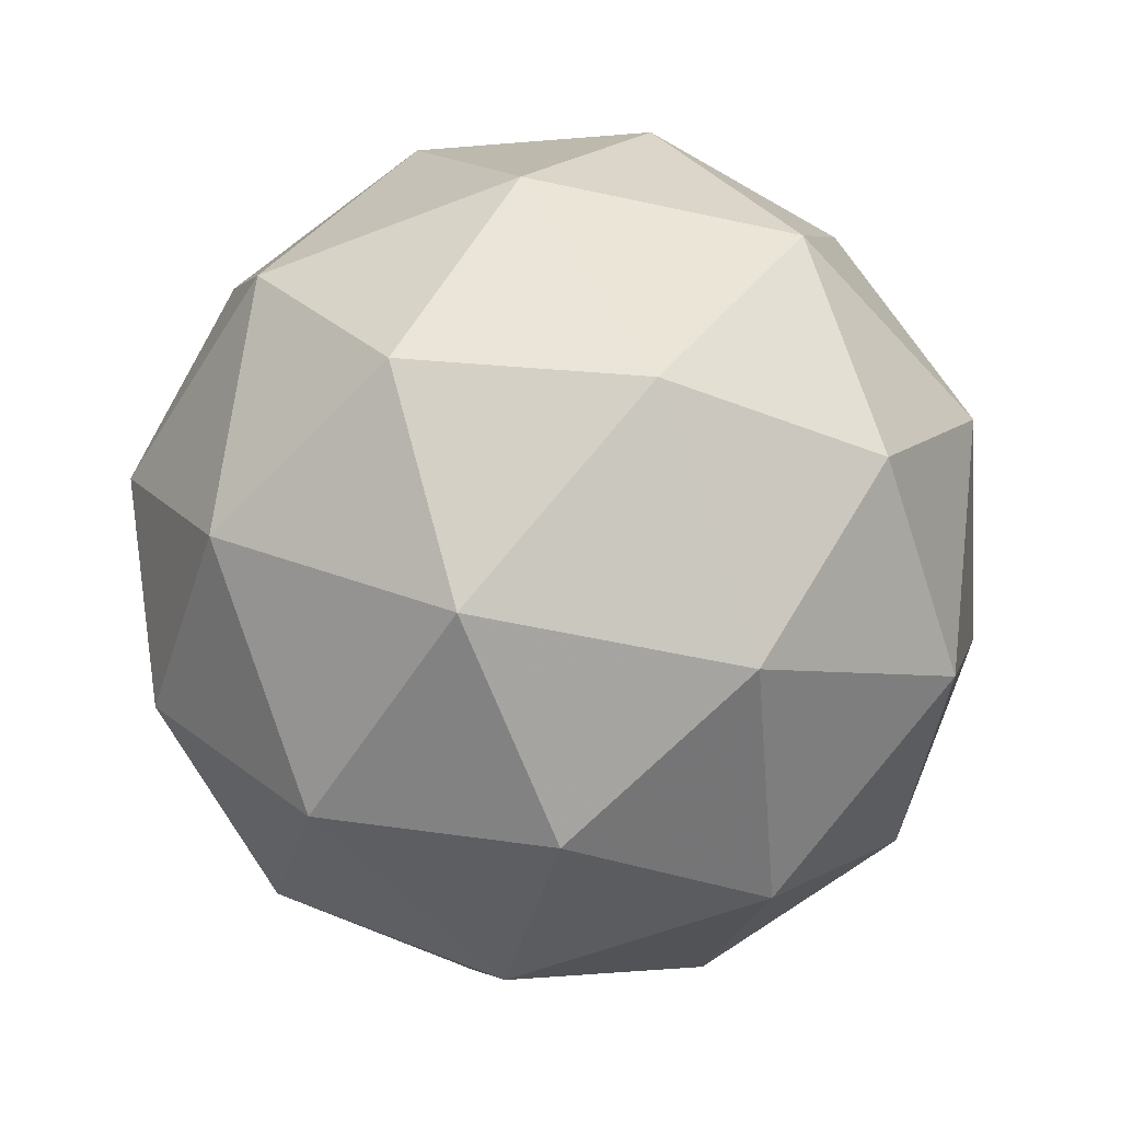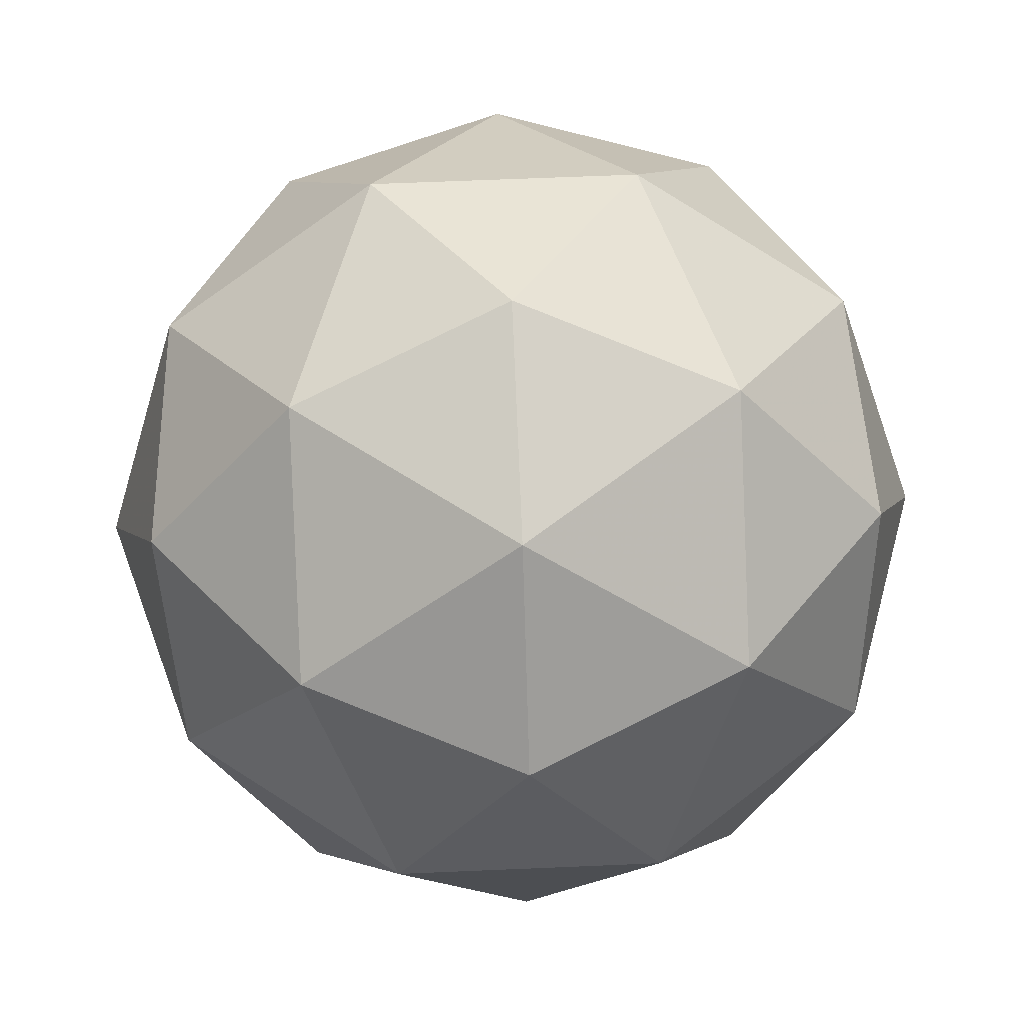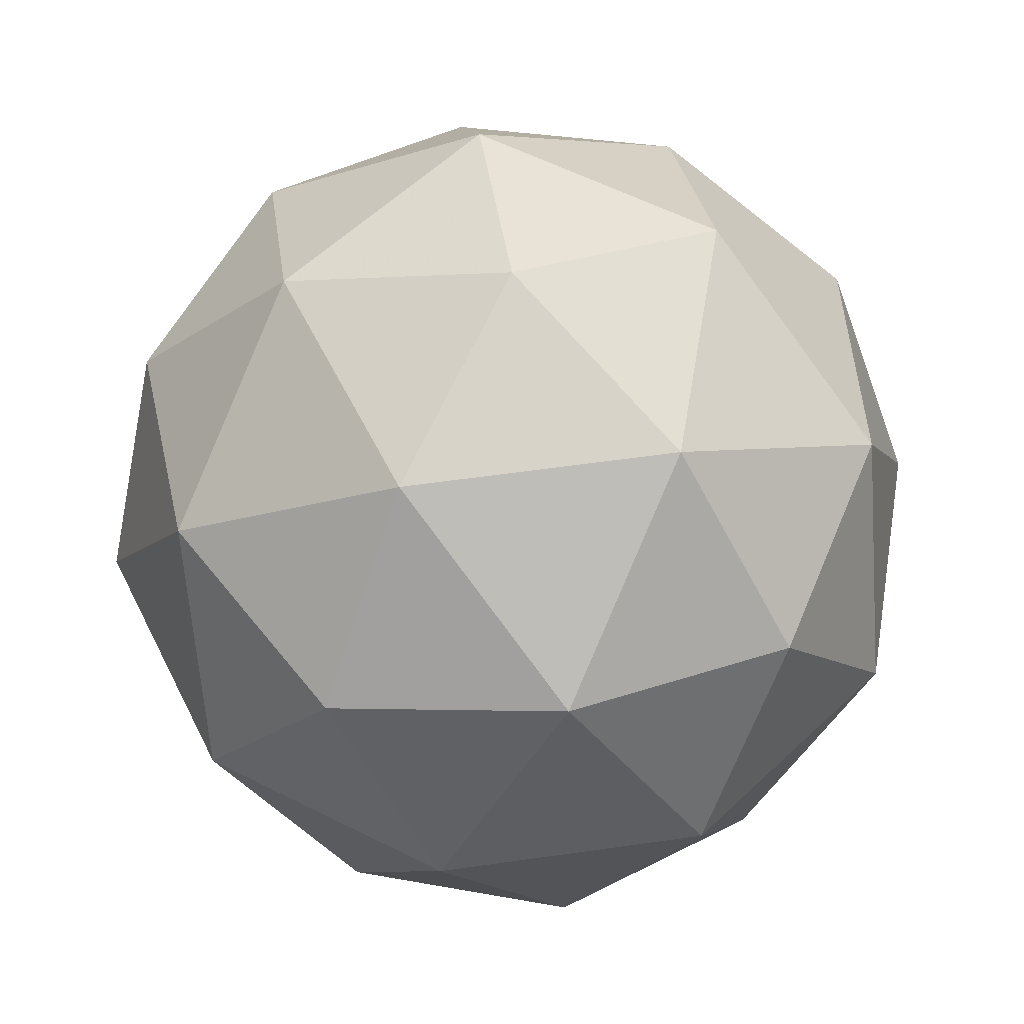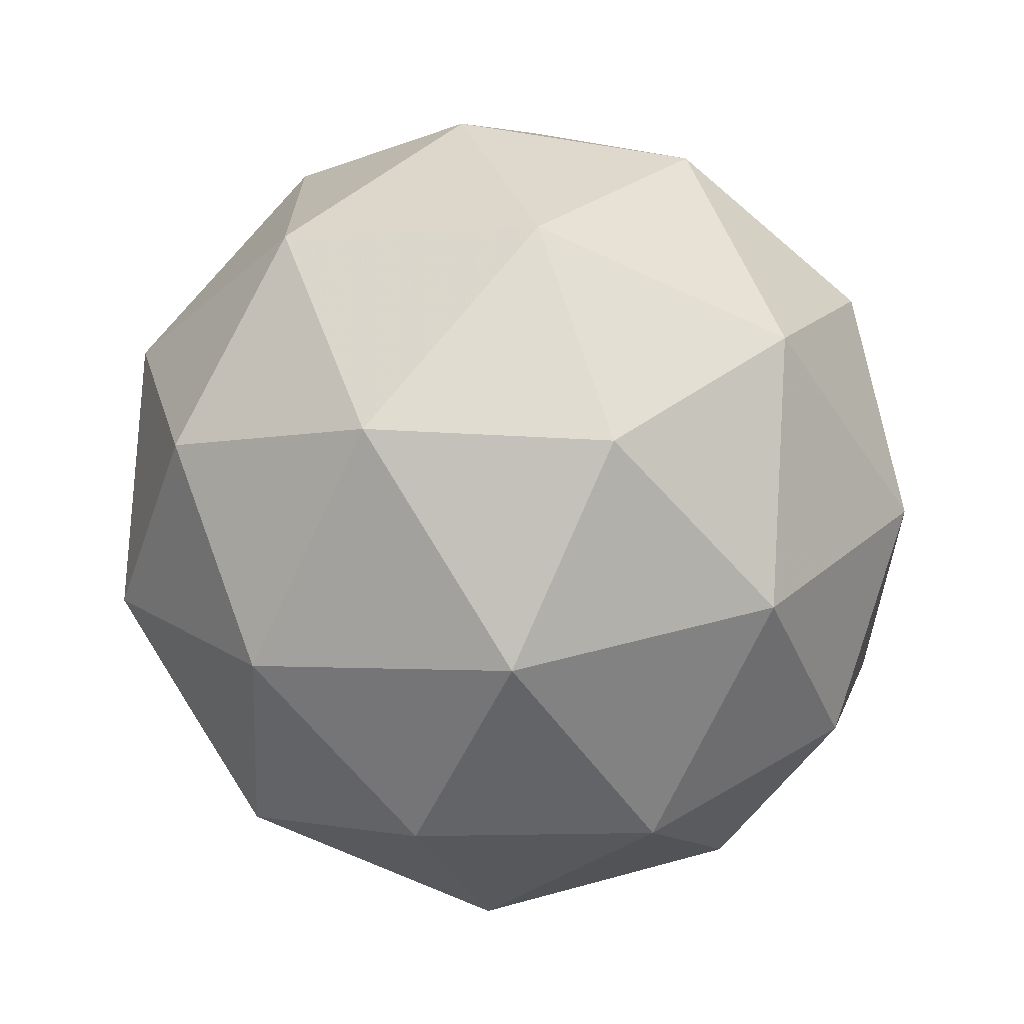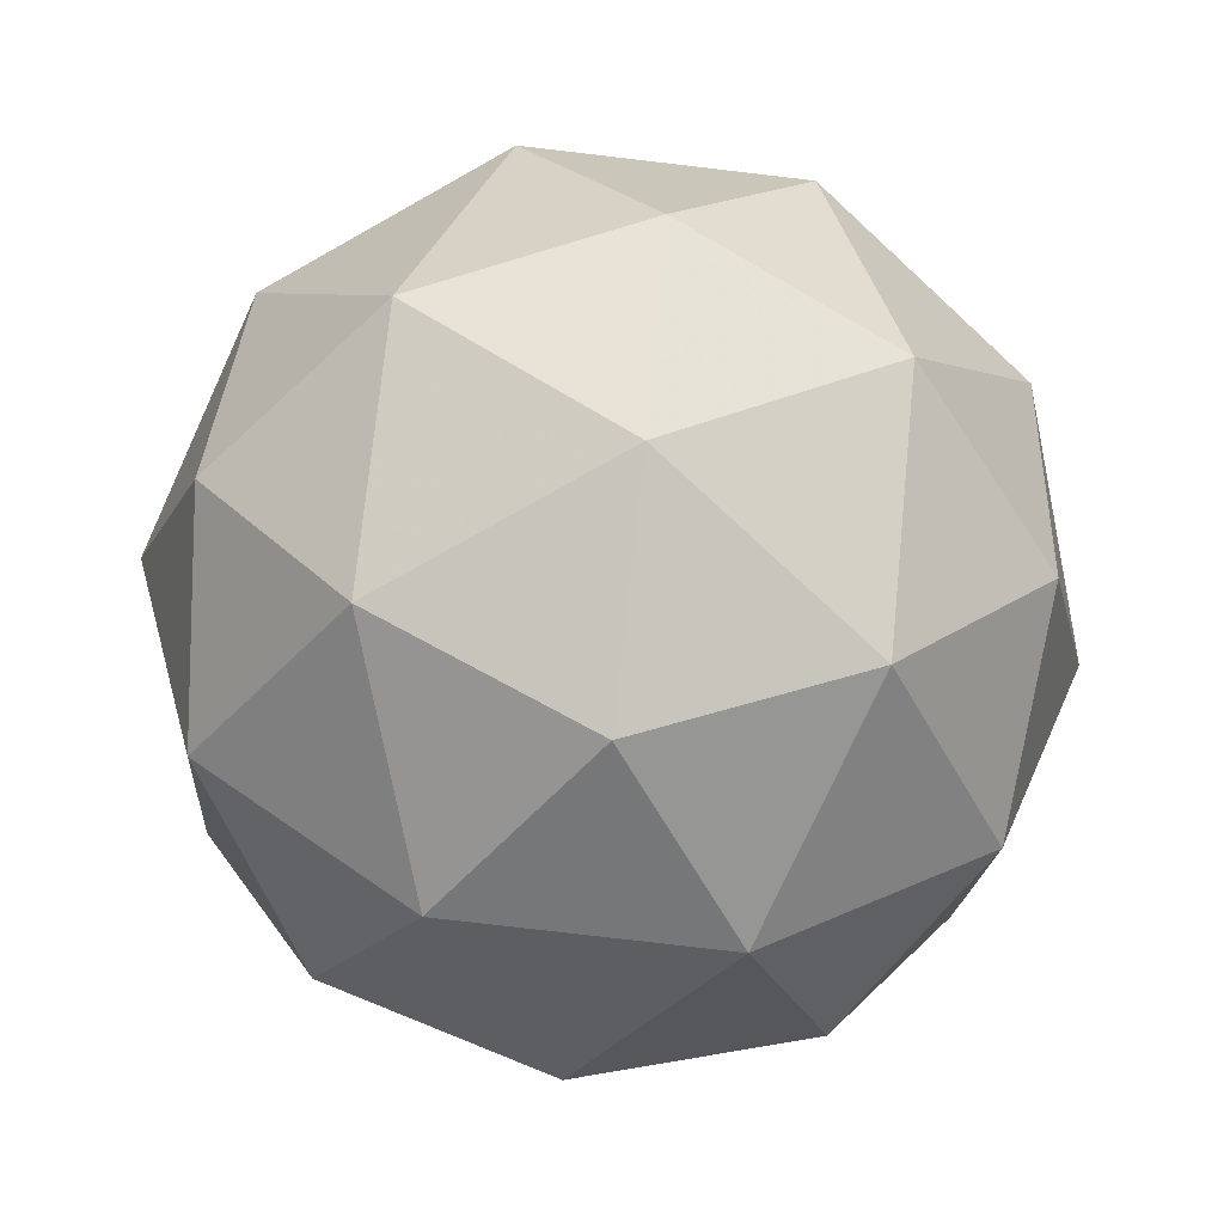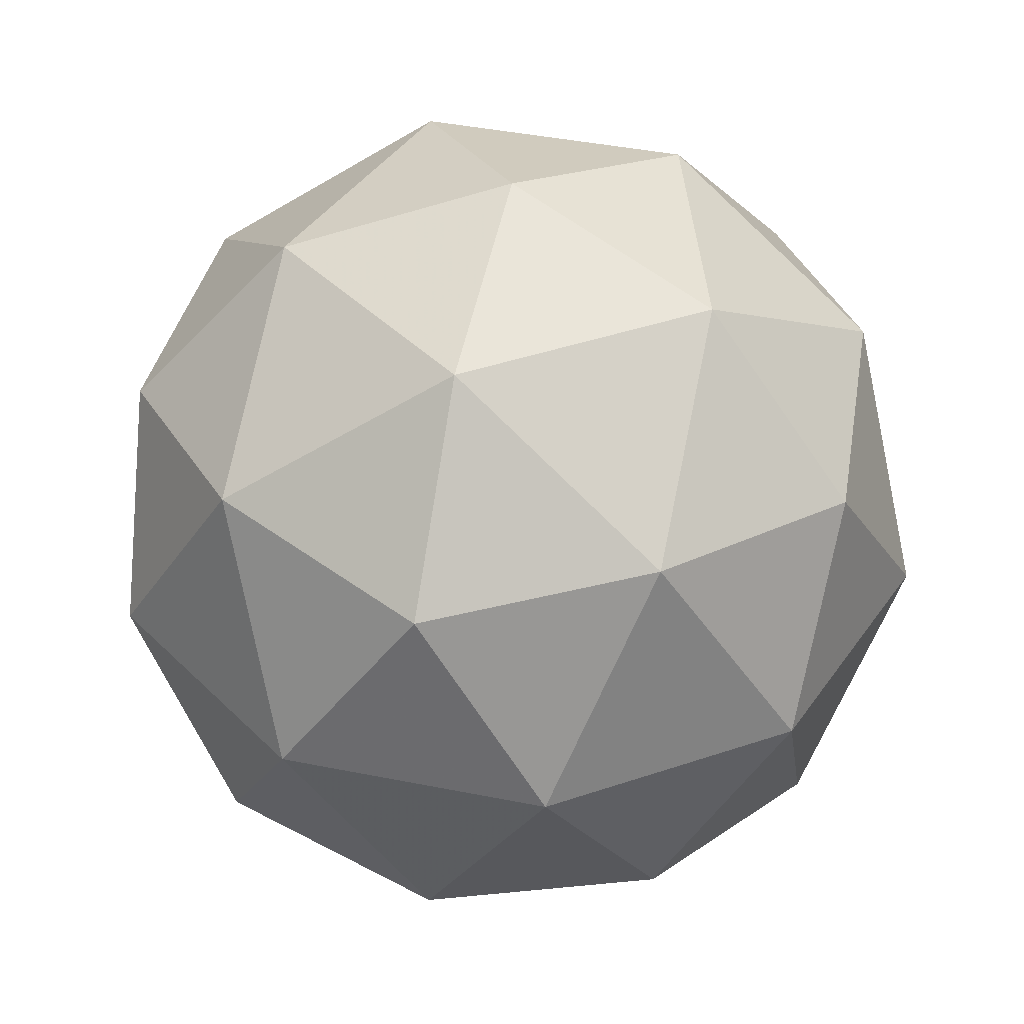
<metadata>
{"format":"obj","ext":"obj","renderer":"f3d","projection":"perspective","resolution":1024,"background":"white","views":[{"elev":-54.3,"azim":-67.2,"up":"+Y"},{"elev":62.4,"azim":-56.5,"up":"+Y"},{"elev":58.1,"azim":45.6,"up":"+Y"},{"elev":-69.8,"azim":123.5,"up":"+Z"},{"elev":-76.6,"azim":-96.7,"up":"+Y"},{"elev":41.6,"azim":31.7,"up":"+Y"}]}
</metadata>
<code>
o Icosphere
v 0 -1 0
v 0.7236 -0.4472 0.5257
v -0.2764 -0.4472 0.8506
v -0.8944 -0.4472 0
v -0.2764 -0.4472 -0.8506
v 0.7236 -0.4472 -0.5257
v 0.2764 0.4472 0.8506
v -0.7236 0.4472 0.5257
v -0.7236 0.4472 -0.5257
v 0.2764 0.4472 -0.8506
v 0.8944 0.4472 0
v 0 1 0
v -0.1625 -0.8507 0.5
v 0.4253 -0.8507 0.309
v 0.2629 -0.5257 0.809
v 0.4253 -0.8507 -0.309
v 0.8506 -0.5257 0
v -0.5257 -0.8507 0
v -0.6882 -0.5257 0.5
v -0.1625 -0.8507 -0.5
v -0.6882 -0.5257 -0.5
v 0.2629 -0.5257 -0.809
v 0.9511 0 -0.309
v 0.9511 0 0.309
v 0.5878 0 0.809
v 0 0 1
v -0.5878 0 0.809
v -0.9511 0 0.309
v -0.9511 0 -0.309
v -0.5878 0 -0.809
v 0 0 -1
v 0.5878 0 -0.809
v 0.6882 0.5257 0.5
v -0.2629 0.5257 0.809
v -0.8506 0.5257 0
v -0.2629 0.5257 -0.809
v 0.6882 0.5257 -0.5
v 0.5257 0.8507 0
v 0.1625 0.8507 0.5
v -0.4253 0.8507 0.309
v -0.4253 0.8507 -0.309
v 0.1625 0.8507 -0.5
f 15 3 13
f 13 14 15
f 2 15 14
f 13 1 14
f 17 2 14
f 14 16 17
f 6 17 16
f 14 1 16
f 19 4 18
f 18 13 19
f 3 19 13
f 18 1 13
f 21 5 20
f 20 18 21
f 4 21 18
f 20 1 18
f 22 6 16
f 16 20 22
f 5 22 20
f 16 1 20
f 24 2 17
f 17 23 24
f 11 24 23
f 23 17 6
f 26 3 15
f 15 25 26
f 7 26 25
f 25 15 2
f 28 4 19
f 19 27 28
f 8 28 27
f 27 19 3
f 30 5 21
f 21 29 30
f 9 30 29
f 29 21 4
f 32 6 22
f 22 31 32
f 10 32 31
f 31 22 5
f 33 7 25
f 25 24 33
f 11 33 24
f 24 25 2
f 34 8 27
f 27 26 34
f 7 34 26
f 26 27 3
f 35 9 29
f 29 28 35
f 8 35 28
f 28 29 4
f 36 10 31
f 31 30 36
f 9 36 30
f 30 31 5
f 37 11 23
f 23 32 37
f 10 37 32
f 32 23 6
f 39 7 33
f 33 38 39
f 12 39 38
f 38 33 11
f 40 8 34
f 34 39 40
f 12 40 39
f 39 34 7
f 41 9 35
f 35 40 41
f 12 41 40
f 40 35 8
f 42 10 36
f 36 41 42
f 12 42 41
f 41 36 9
f 38 11 37
f 37 42 38
f 12 38 42
f 42 37 10

</code>
